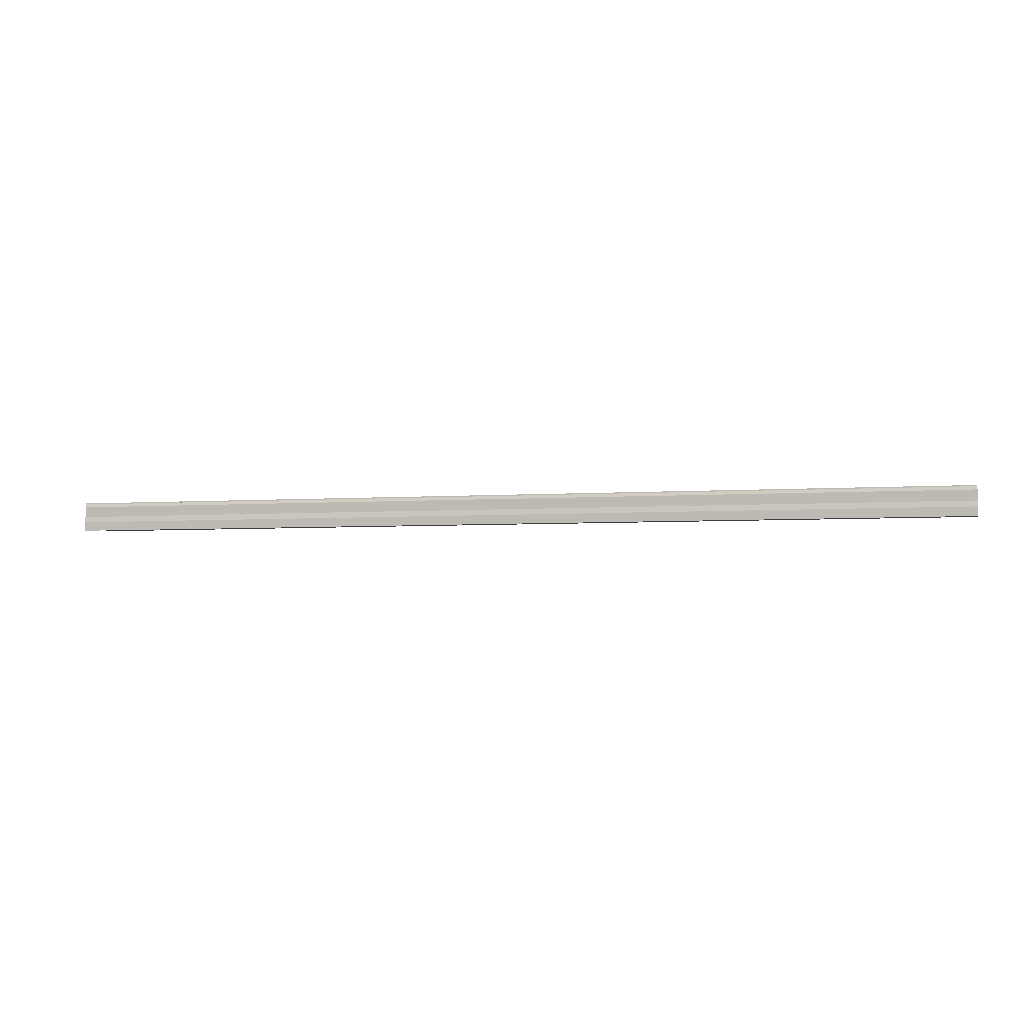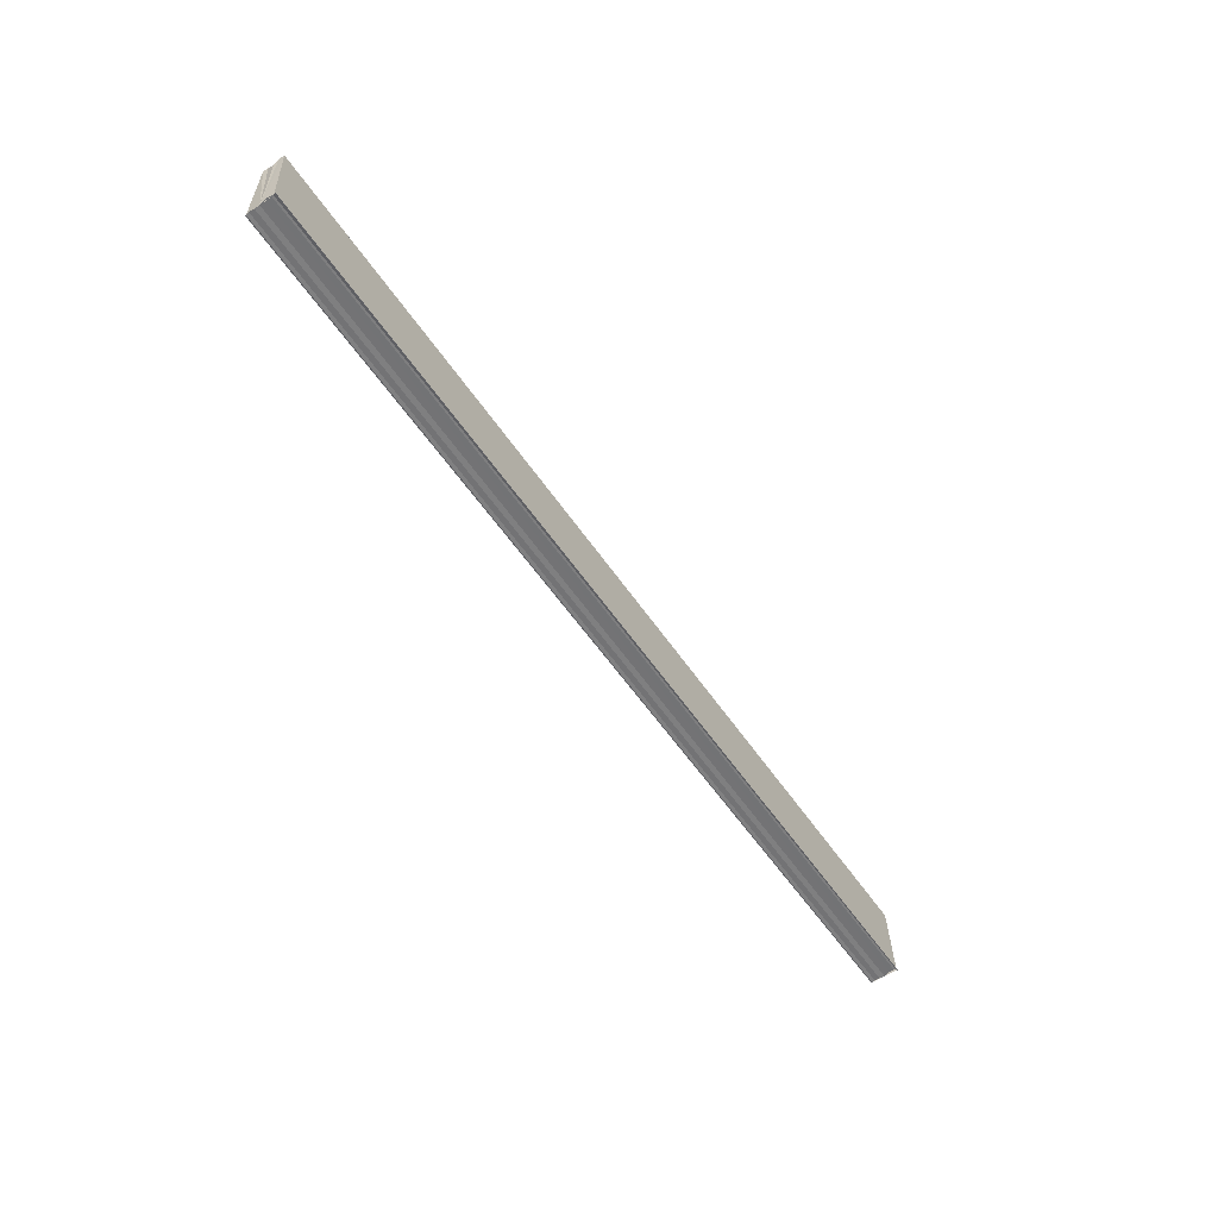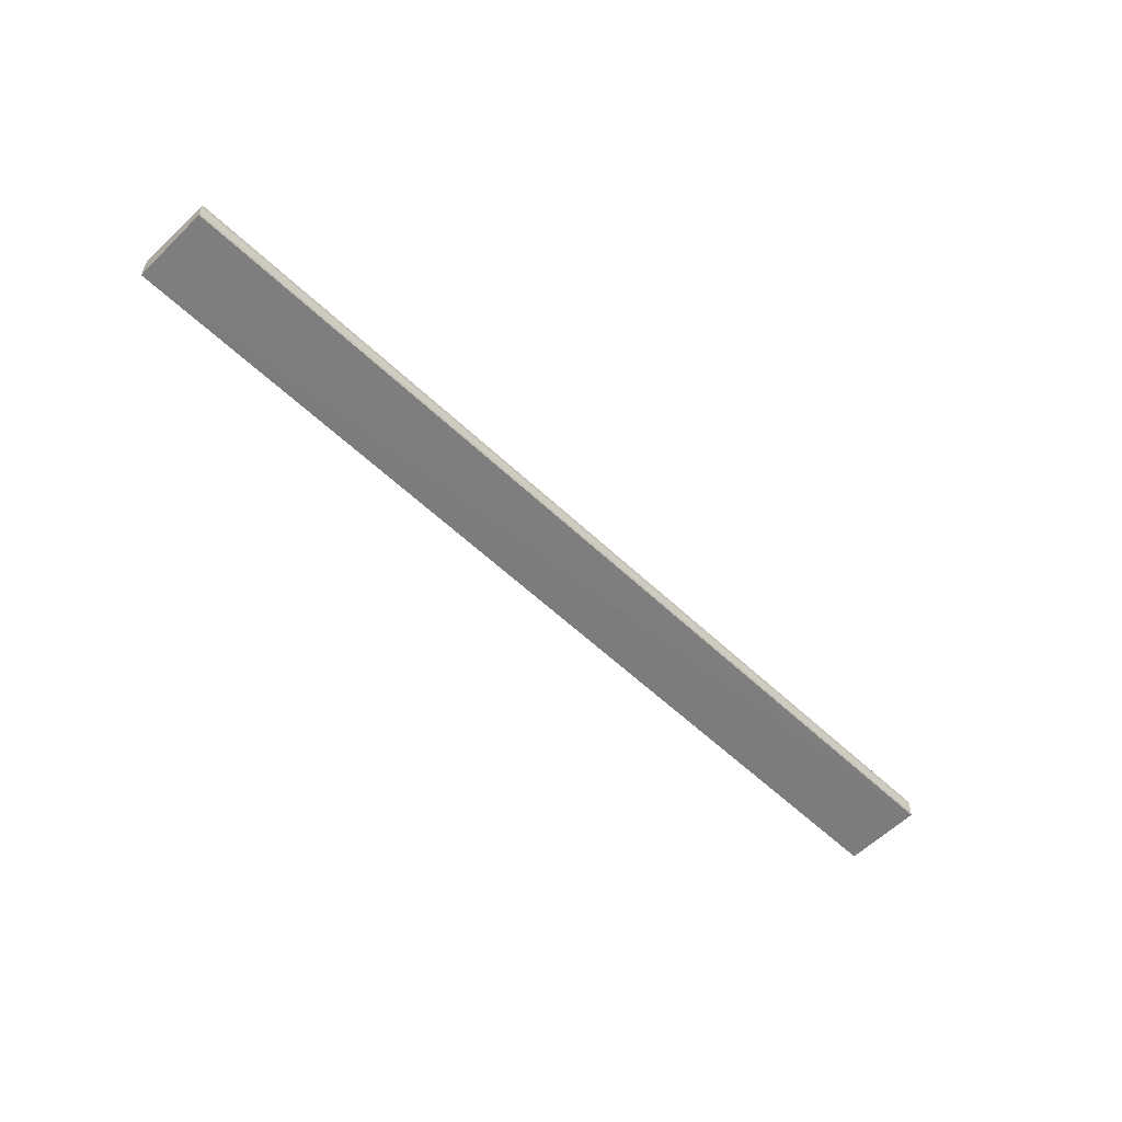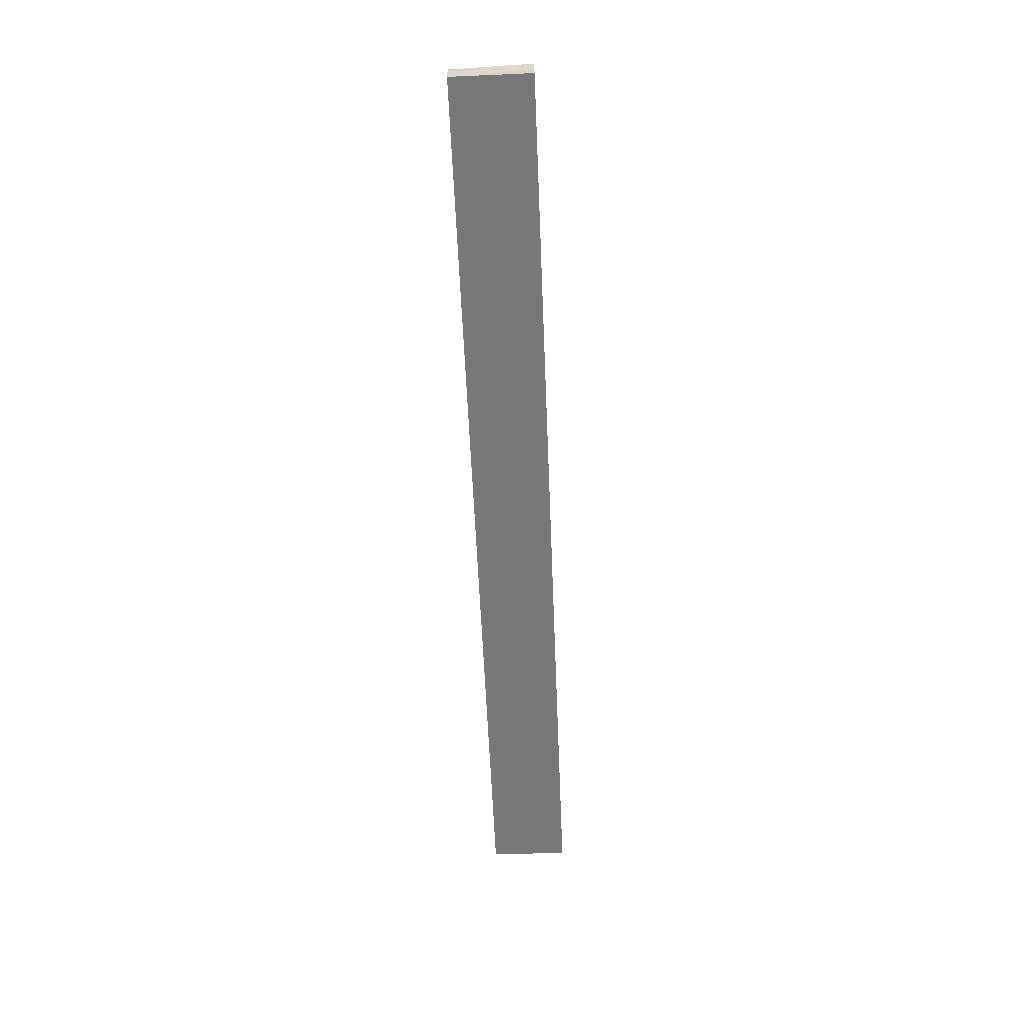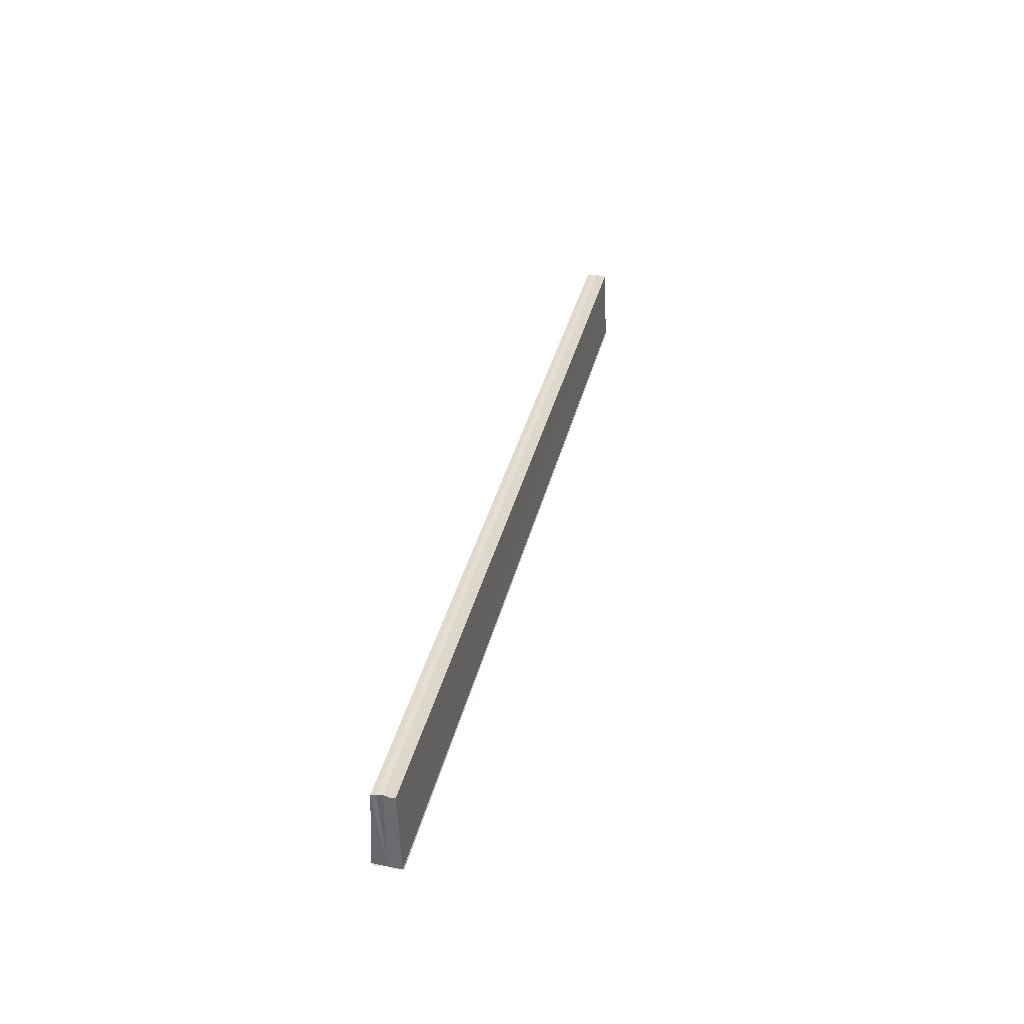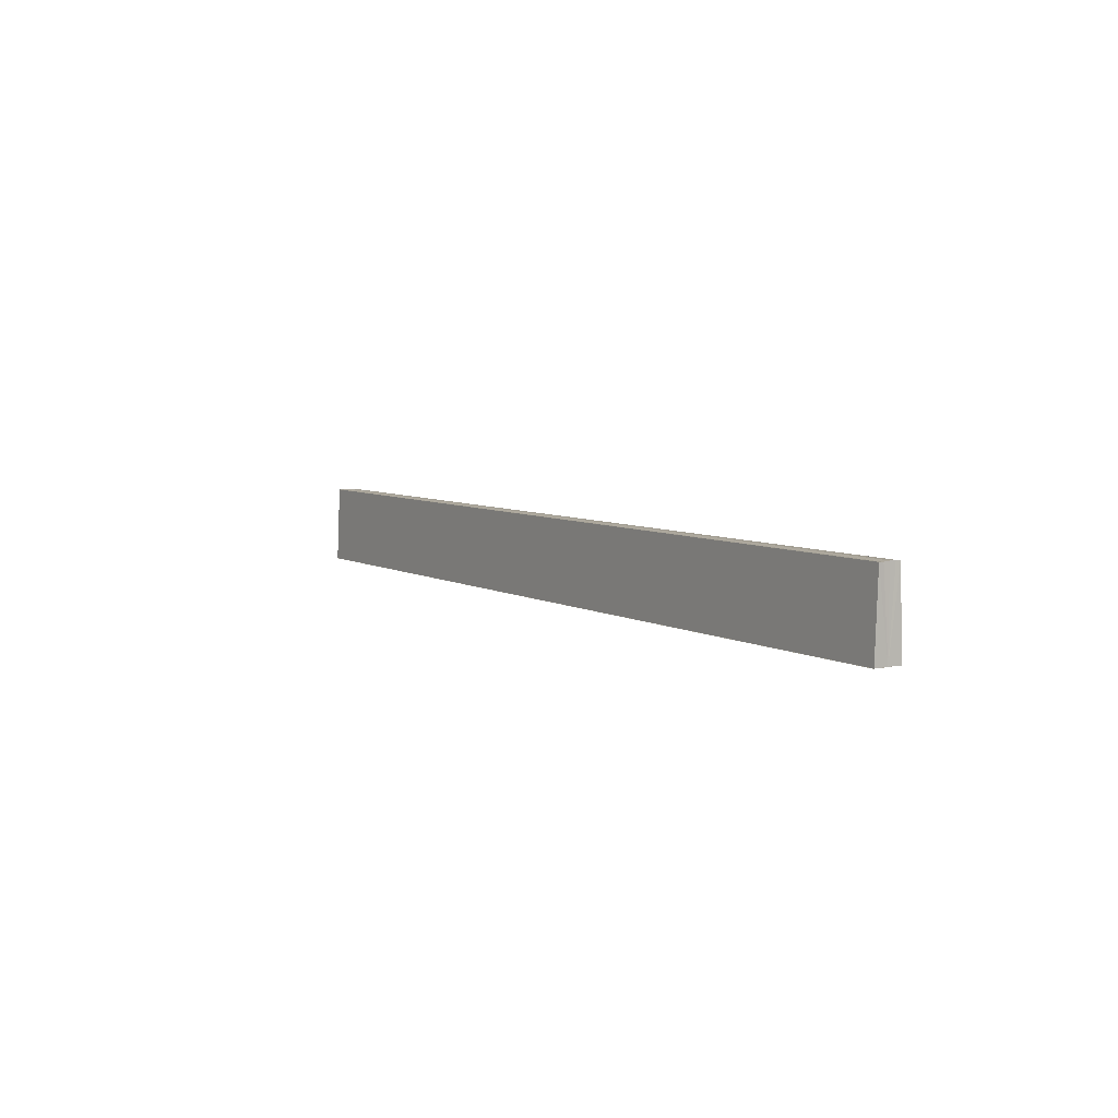
<metadata>
{"format":"obj","ext":"obj","renderer":"f3d","projection":"perspective","resolution":1024,"background":"white","views":[{"elev":-4.2,"azim":14.0,"up":"+Z"},{"elev":-57.1,"azim":124.0,"up":"+Y"},{"elev":-57.6,"azim":135.5,"up":"+Z"},{"elev":-57.9,"azim":-87.6,"up":"+Z"},{"elev":34.7,"azim":-77.2,"up":"+Y"},{"elev":5.8,"azim":-121.2,"up":"+Y"}]}
</metadata>
<code>
o 8280
v 2174 1865 7.485
v 2174 1865 7.485
v 2175 1865 7.485
v 2174 1865 7.485
v 2175 1865 7.485
v 2175 1865 7.485
v 2175 1865 7.485
v 2174 1865 7.485
v 2174 1865 7.485
v 2175 1865 7.486
v 2174 1865 7.486
v 2175 1865 7.486
v 2175 1865 7.485
v 2175 1865 7.486
v 2175 1865 7.486
v 2175 1865 7.487
v 2175 1865 7.488
v 2175 1865 7.488
v 2174 1865 7.486
v 2175 1865 7.487
v 2174 1865 7.487
v 2175 1865 7.488
v 2174 1865 7.488
v 2175 1865 7.488
v 2174 1865 7.488
v 2175 1865 7.488
v 2174 1865 7.488
v 2174 1865 7.488
v 2174 1865 7.488
v 2175 1865 7.488
v 2174 1865 7.485
v 2174 1865 7.486
v 2174 1865 7.486
v 2174 1865 7.487
v 2174 1865 7.488
v 2174 1865 7.488
v 2175 1865 7.487
v 2175 1865 7.488
v 2175 1865 7.486
v 2174 1865 7.487
v 2175 1865 7.486
v 2174 1865 7.486
v 2175 1865 7.485
v 2174 1865 7.486
v 2174 1865 7.485
v 2174 1865 7.486
v 2174 1865 7.486
v 2175 1865 7.486
v 2174 1865 7.487
v 2175 1865 7.486
v 2174 1865 7.488
v 2175 1865 7.487
v 2174 1865 7.485
v 2174 1865 7.485
v 2175 1865 7.485
v 2174 1865 7.485
v 2174 1865 7.485
v 2175 1865 7.485
v 2175 1865 7.485
v 2174 1865 7.488
v 2174 1865 7.488
v 2175 1865 7.488
v 2174 1865 7.488
v 2175 1865 7.488
v 2175 1865 7.488
f 1 2 3
f 3 4 5
f 6 4 7
f 8 9 6
f 10 8 6
f 11 8 10
f 12 11 10
f 12 7 13
f 12 13 14
f 12 14 15
f 12 15 16
f 12 16 17
f 12 17 18
f 19 11 12
f 20 19 12
f 21 19 20
f 22 21 20
f 23 21 22
f 24 23 22
f 25 23 26
f 27 28 26
f 26 29 30
f 19 31 4
f 19 32 31
f 19 33 32
f 19 34 33
f 19 35 34
f 19 36 35
f 37 35 38
f 39 40 37
f 41 42 39
f 43 44 41
f 45 46 43
f 46 47 48
f 47 49 50
f 49 51 52
f 53 54 55
f 53 56 55
f 55 57 58
f 55 31 59
f 60 61 62
f 63 61 64
f 62 36 65
f 64 36 65

</code>
